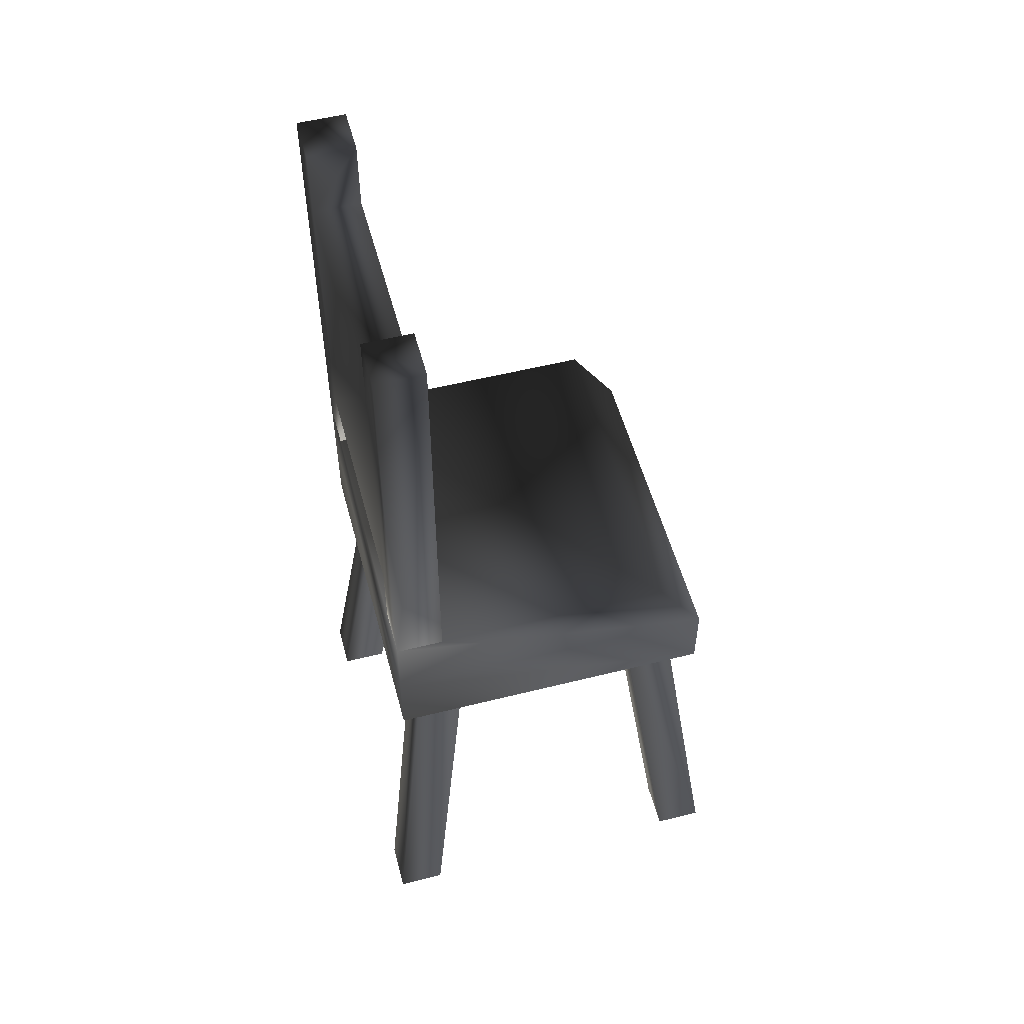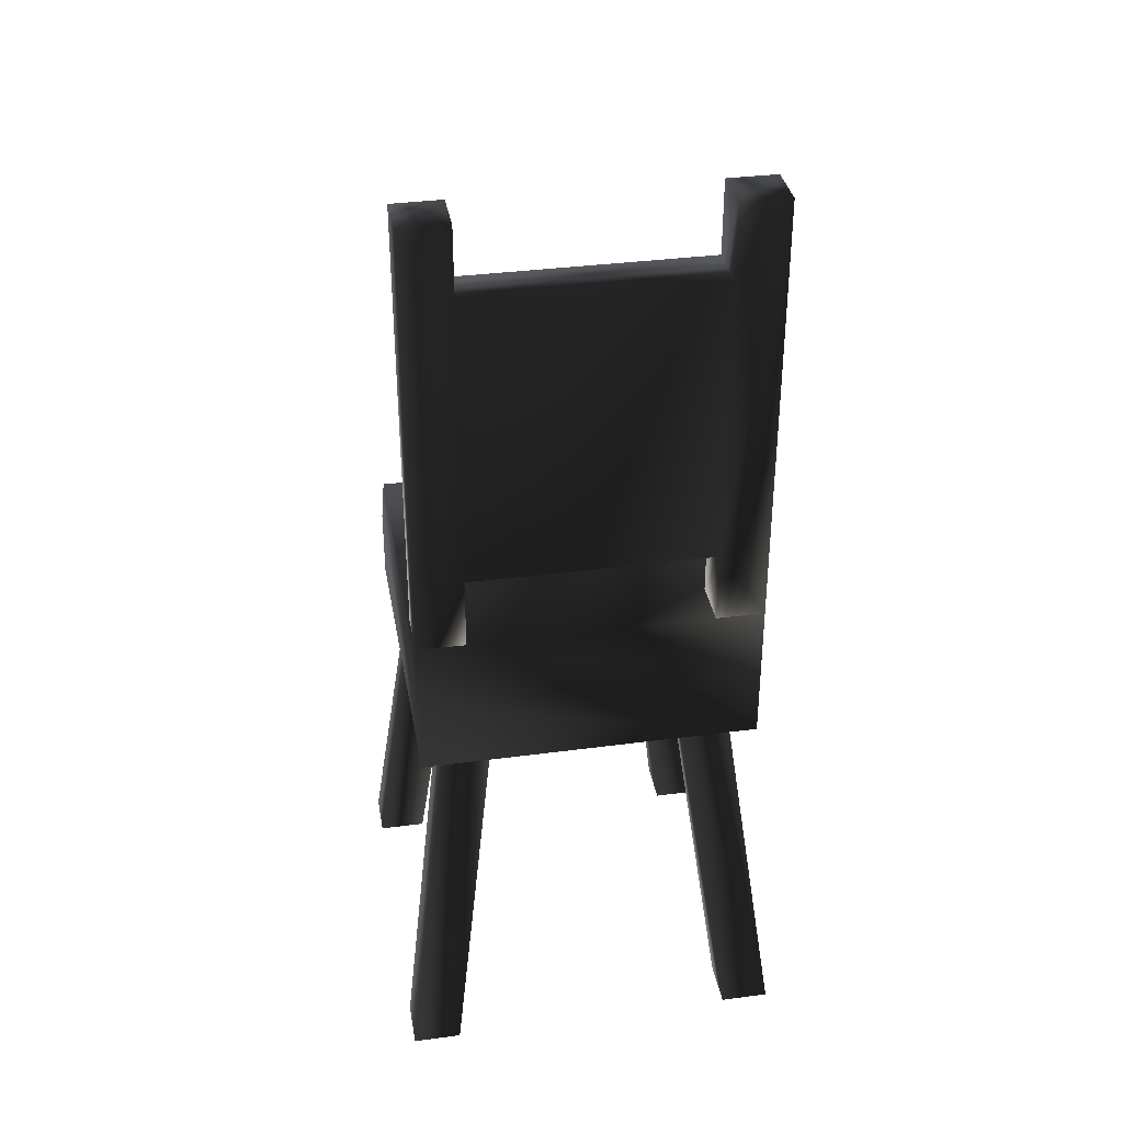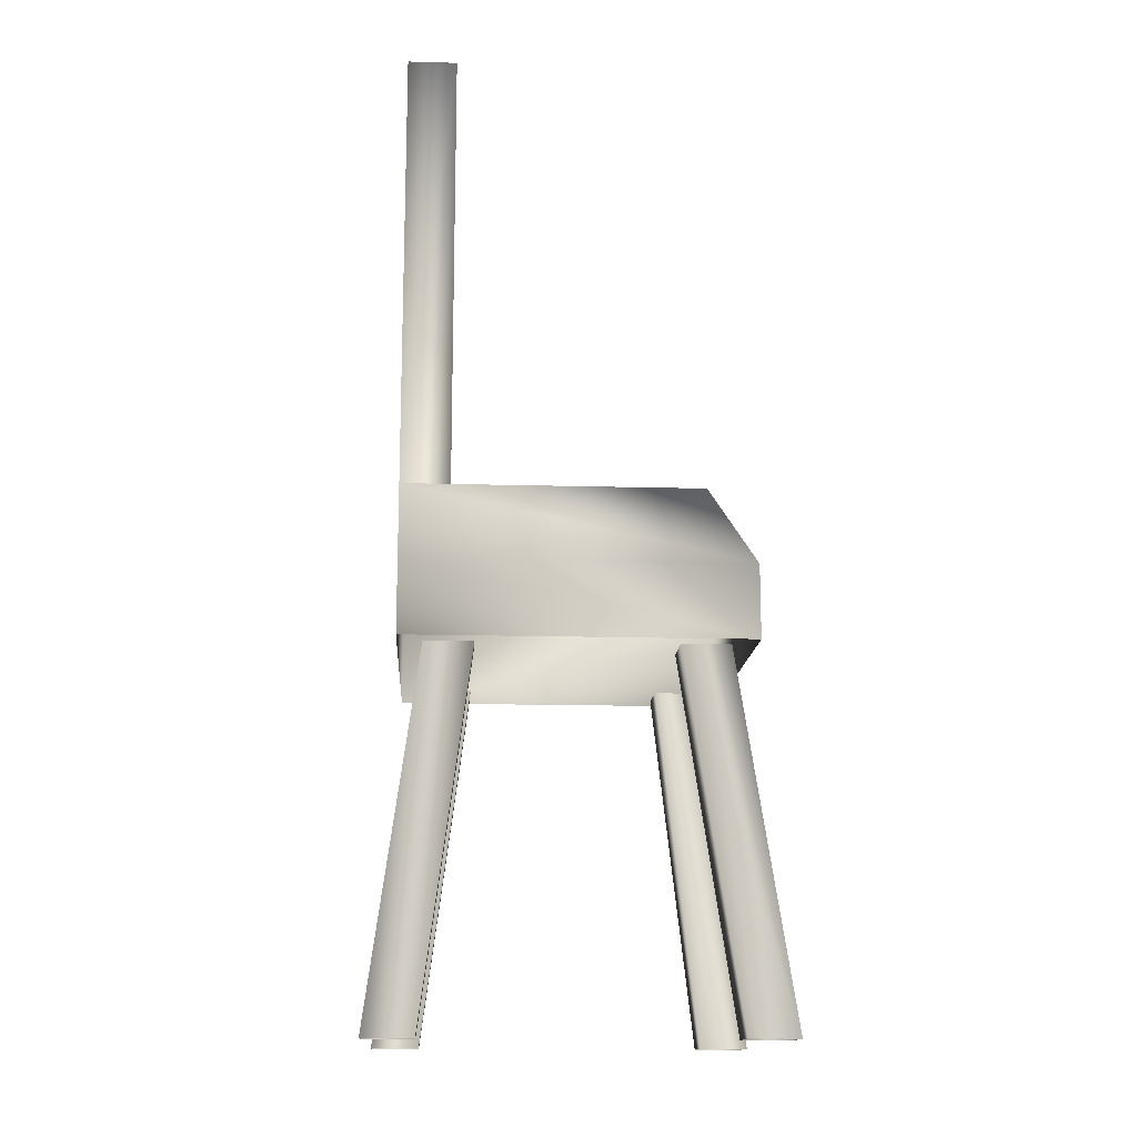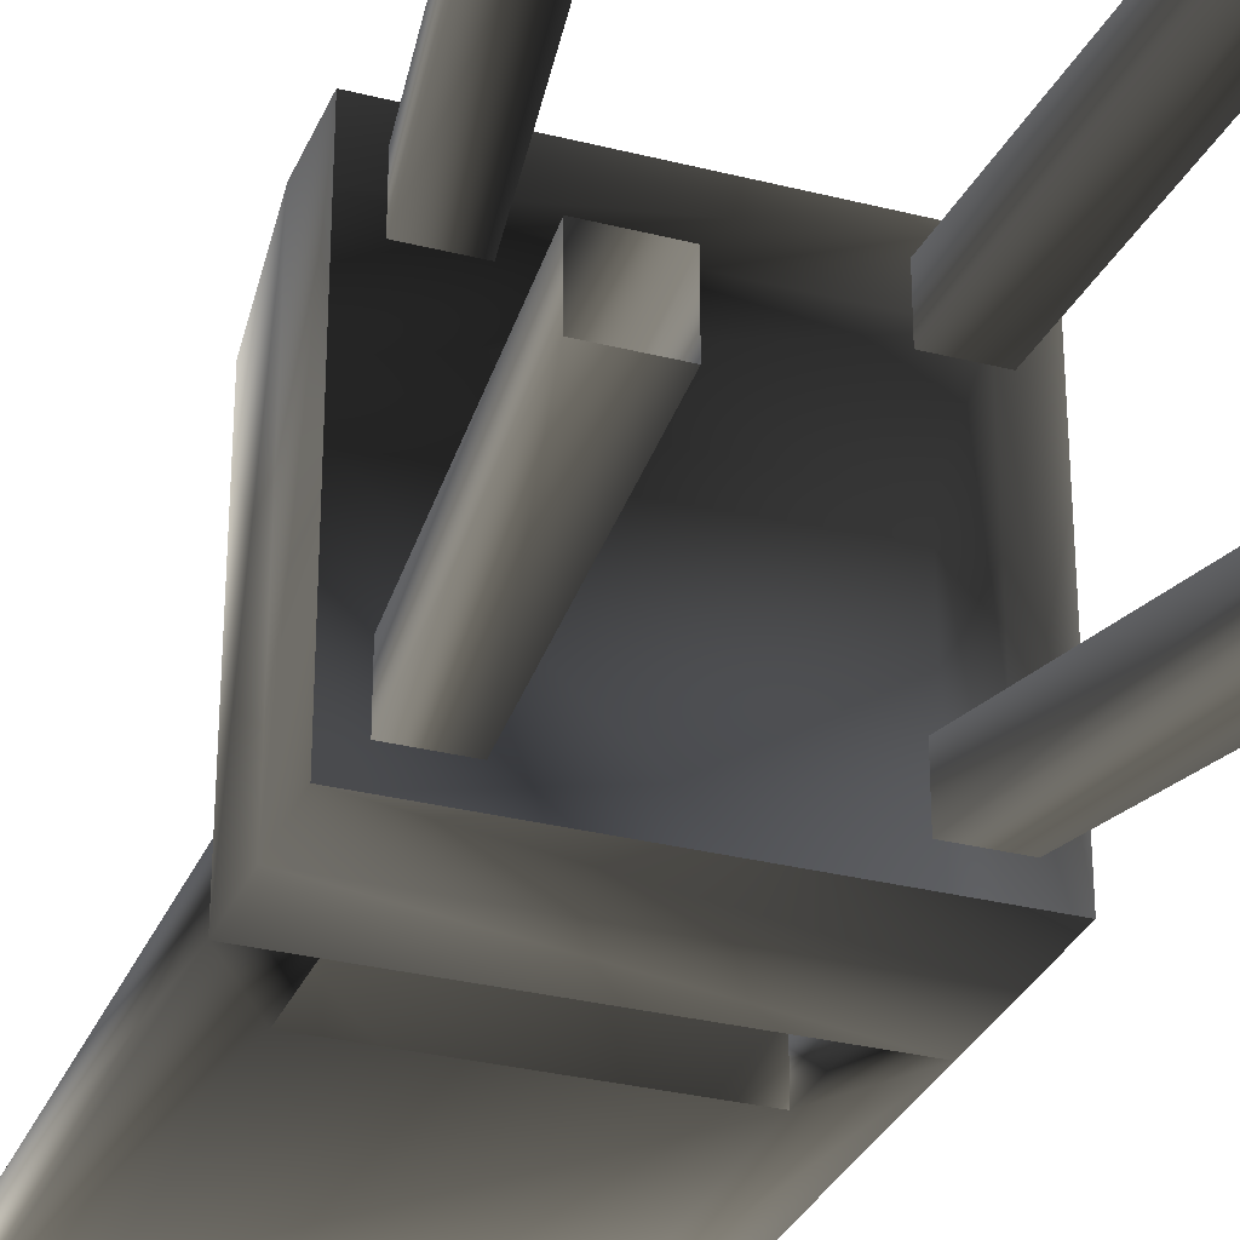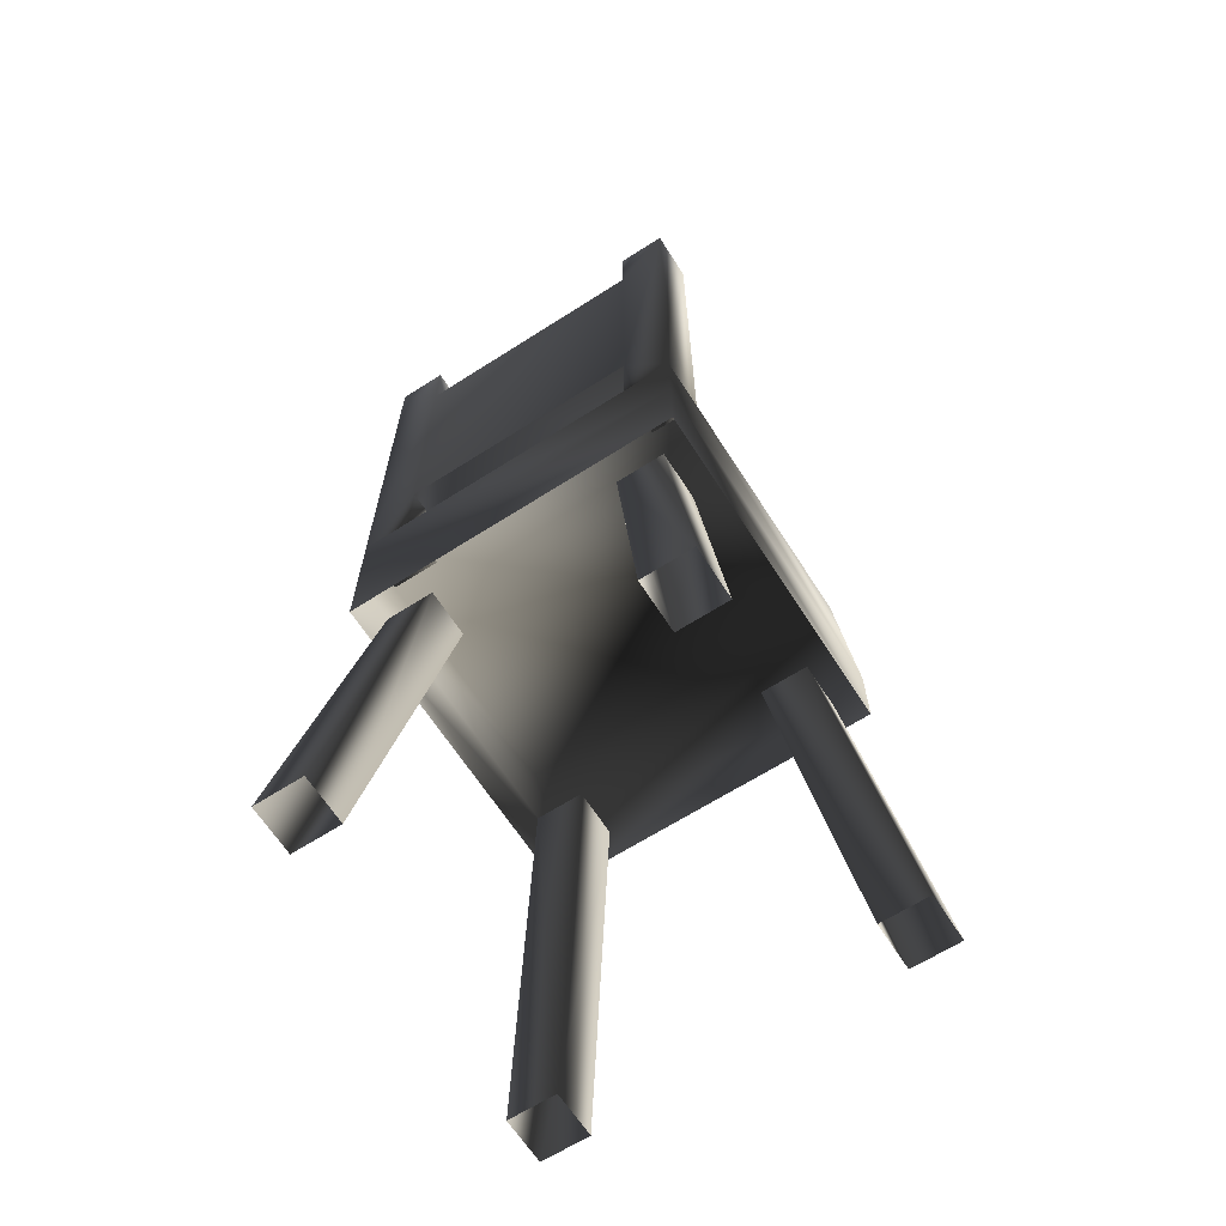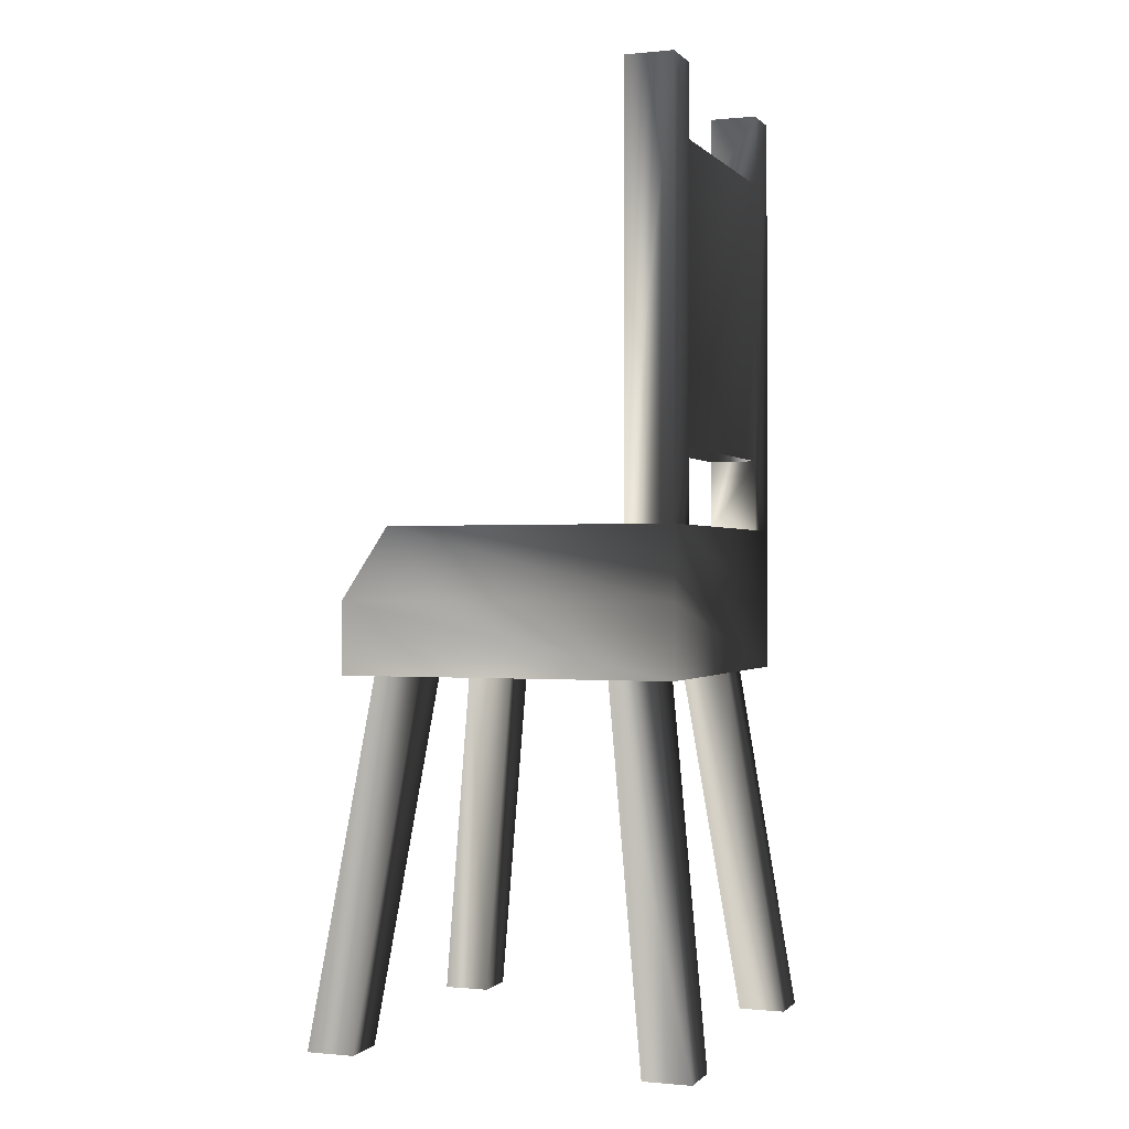
<metadata>
{"format":"obj","ext":"obj","renderer":"f3d","projection":"perspective","resolution":1024,"background":"white","views":[{"elev":54.1,"azim":-104.9,"up":"+Y"},{"elev":35.3,"azim":170.0,"up":"+Y"},{"elev":-14.5,"azim":-93.5,"up":"+Y"},{"elev":-30.6,"azim":-20.2,"up":"+Z"},{"elev":-65.4,"azim":-147.3,"up":"+Y"},{"elev":-0.4,"azim":110.1,"up":"+Y"}]}
</metadata>
<code>
o 1273
v 28 84 24
v 28 72 32
v 28 72 -24
v 28 84 -24
v -28 84 24
v -28 72 32
v 28 60 32
v 28 60 -24
v -28 60 -24
v -28 72 -24
v -28 84 -24
v -28 60 32
v -24 60 28
v -32 0 36
v -24 0 36
v -16 60 28
v -24 0 28
v -16 60 20
v -24 60 20
v -32 0 28
v -24 60 -20
v -32 0 -28
v -32 0 -20
v -24 60 -12
v -24 0 -20
v -16 60 -12
v -16 60 -20
v -24 0 -28
v 24 60 28
v 32 0 36
v 32 0 28
v 24 60 20
v 24 0 28
v 16 60 20
v 16 60 28
v 24 0 36
v 24 60 -20
v 32 0 -28
v 24 0 -28
v 16 60 -20
v 24 0 -20
v 16 60 -12
v 24 60 -12
v 32 0 -20
v -20 96 -16
v 20 96 -16
v 20 144 -16
v -20 144 -16
v -28 84 -16
v -20 84 -16
v -20 96 -24
v -20 84 -24
v -28 156 -24
v -20 144 -24
v 20 96 -24
v 20 144 -24
v 20 84 -24
v 20 84 -16
v 28 84 -16
v 28 156 -16
v 20 156 -16
v -20 156 -24
v -20 156 -16
v -28 156 -16
v 28 156 -24
v 20 156 -24
f 1 2 3
f 1 3 4
f 1 4 5
f 1 5 2
f 2 5 6
f 2 6 7
f 2 7 8
f 2 8 3
f 3 8 9
f 3 9 10
f 3 10 4
f 4 10 11
f 4 11 5
f 5 11 6
f 6 11 10
f 6 10 12
f 6 12 7
f 10 9 12
f 13 14 15
f 13 15 16
f 16 15 17
f 16 17 18
f 18 17 19
f 19 17 20
f 19 20 14
f 19 14 13
f 21 22 23
f 21 23 24
f 24 23 25
f 24 25 26
f 26 25 27
f 27 25 28
f 27 28 22
f 27 22 21
f 29 30 31
f 29 31 32
f 32 31 33
f 32 33 34
f 34 33 35
f 35 33 36
f 35 36 30
f 35 30 29
f 37 38 39
f 37 39 40
f 40 39 41
f 40 41 42
f 42 41 43
f 43 41 44
f 43 44 38
f 43 38 37
f 45 46 47
f 45 47 48
f 45 48 49
f 45 49 50
f 45 50 51
f 51 50 52
f 51 52 11
f 51 11 53
f 51 53 54
f 51 54 55
f 55 54 56
f 55 56 4
f 55 4 57
f 55 57 46
f 46 57 58
f 46 58 59
f 46 59 60
f 46 60 47
f 47 60 61
f 47 61 56
f 47 56 48
f 48 56 54
f 48 54 62
f 48 62 63
f 48 63 64
f 48 64 49
f 49 64 11
f 49 11 50
f 50 11 52
f 11 64 53
f 53 64 62
f 53 62 54
f 64 63 62
f 59 4 65
f 59 65 60
f 60 65 61
f 61 65 66
f 61 66 56
f 56 66 65
f 56 65 4
f 57 4 59
f 57 59 58

</code>
